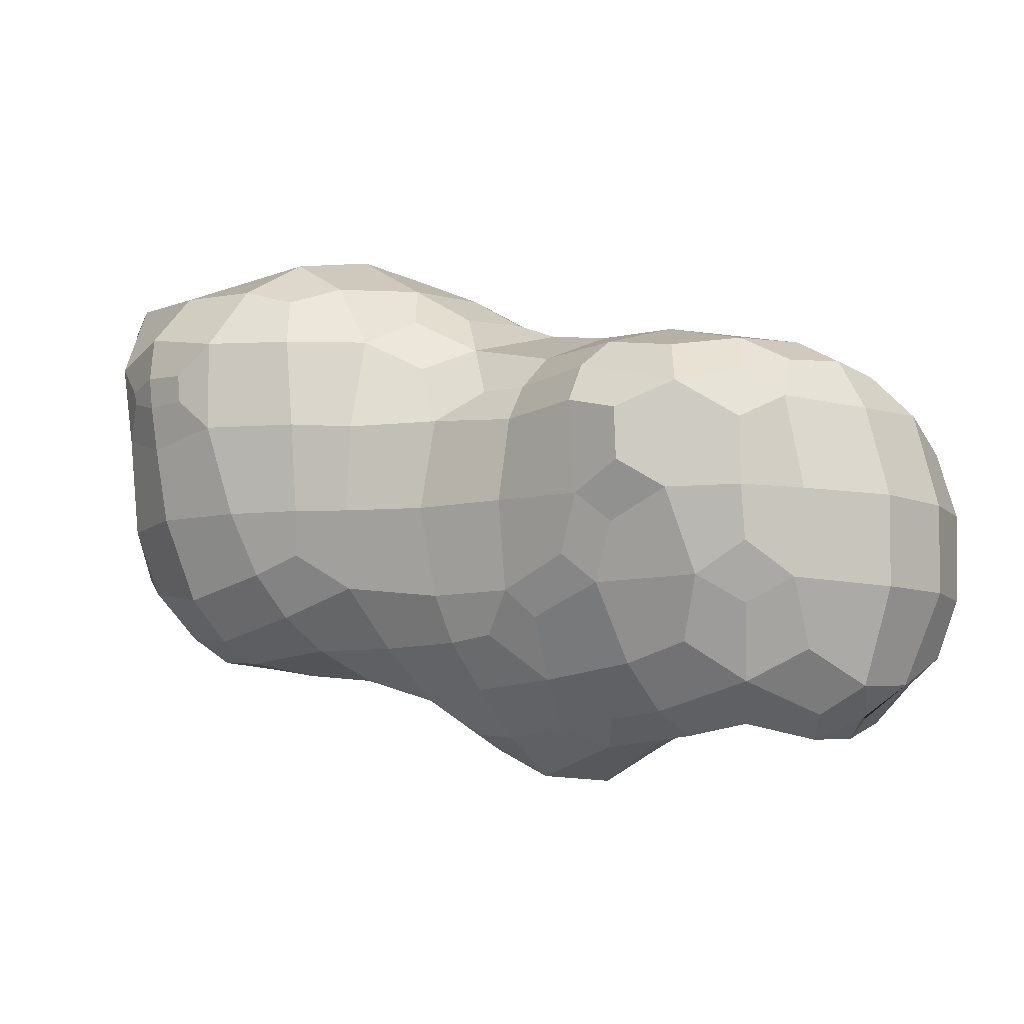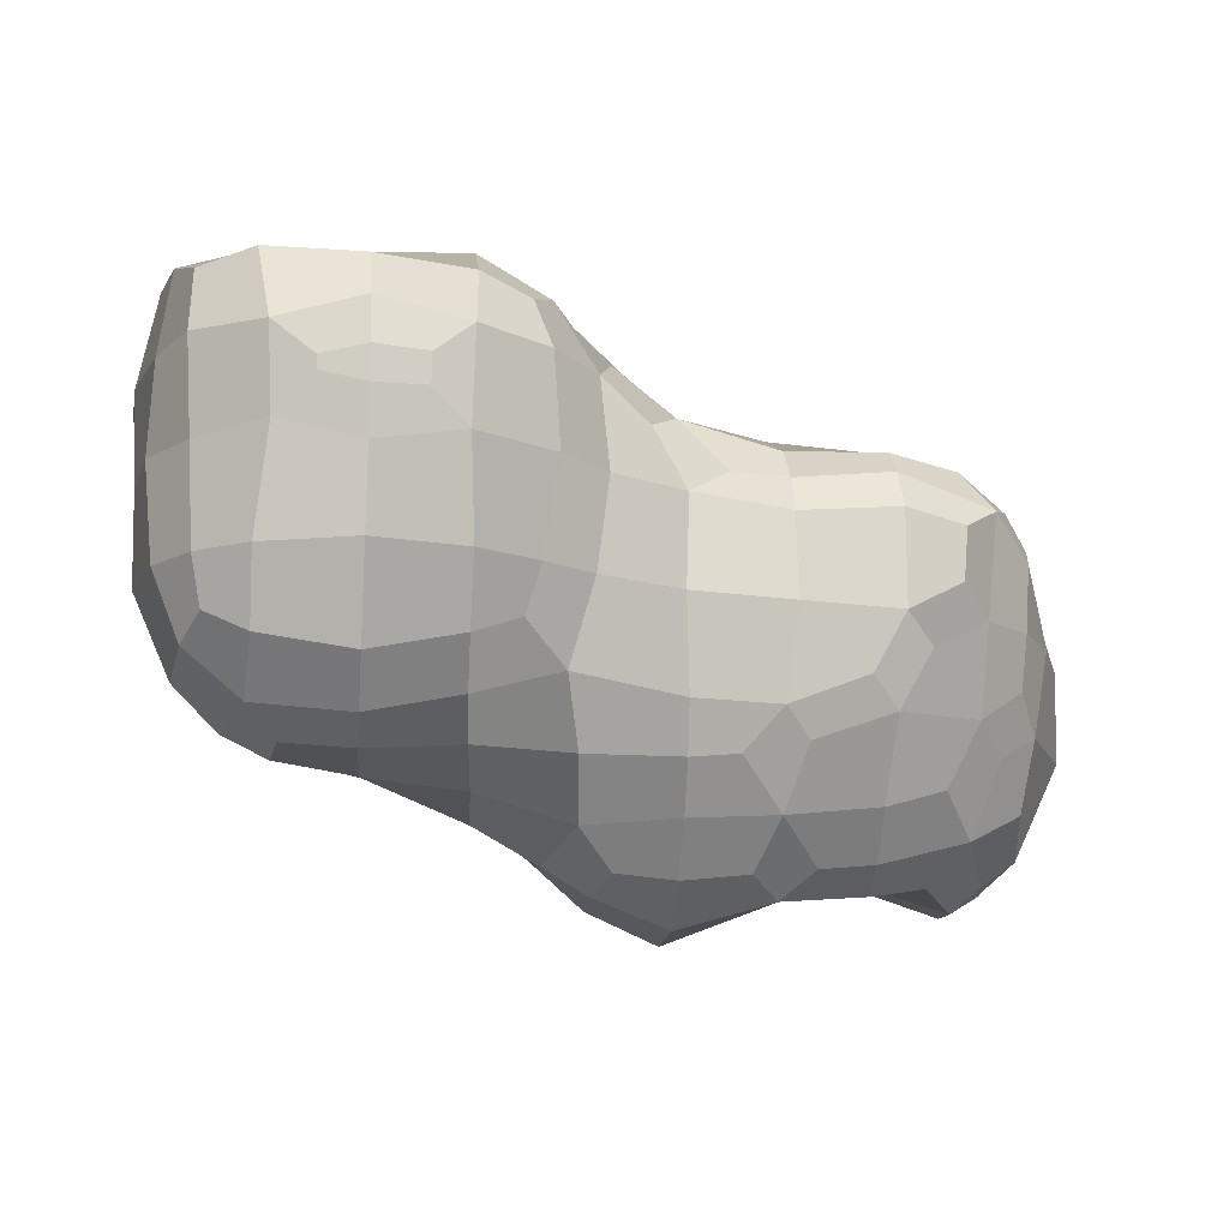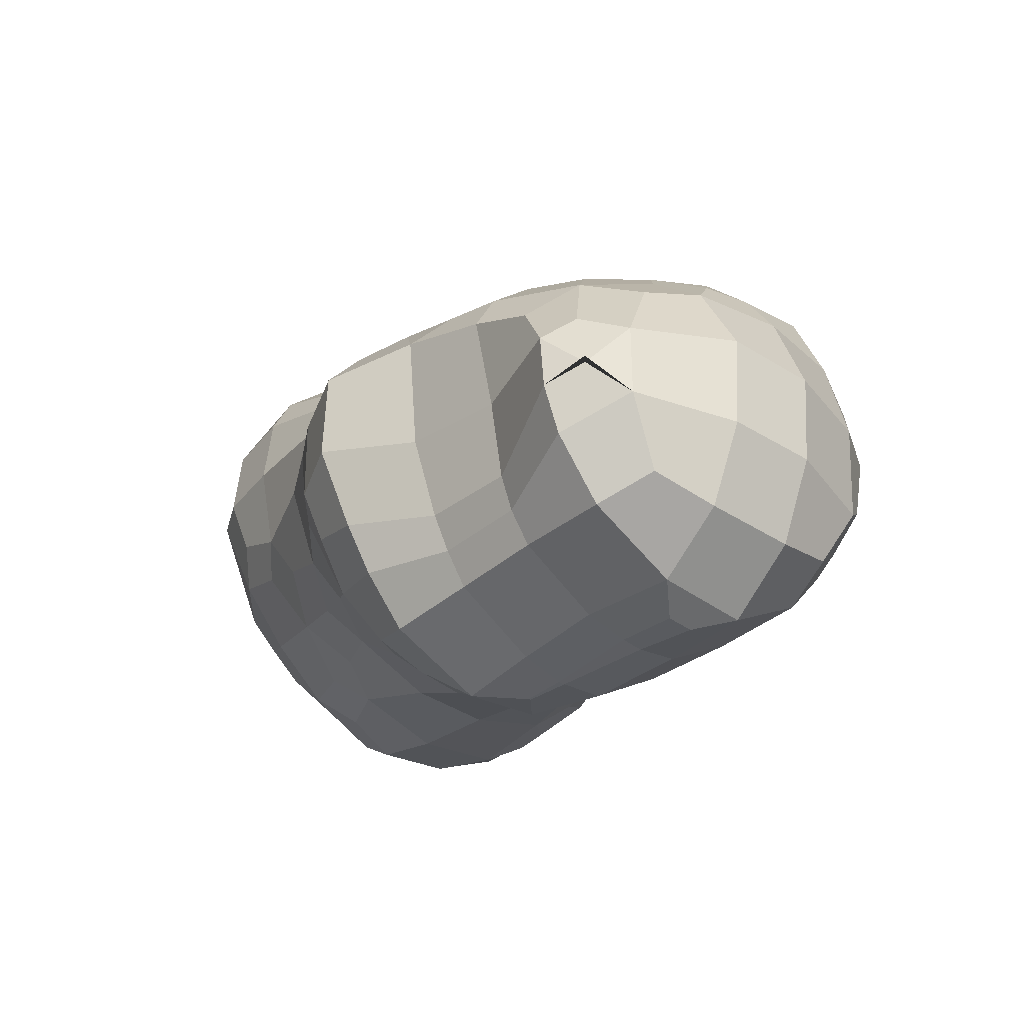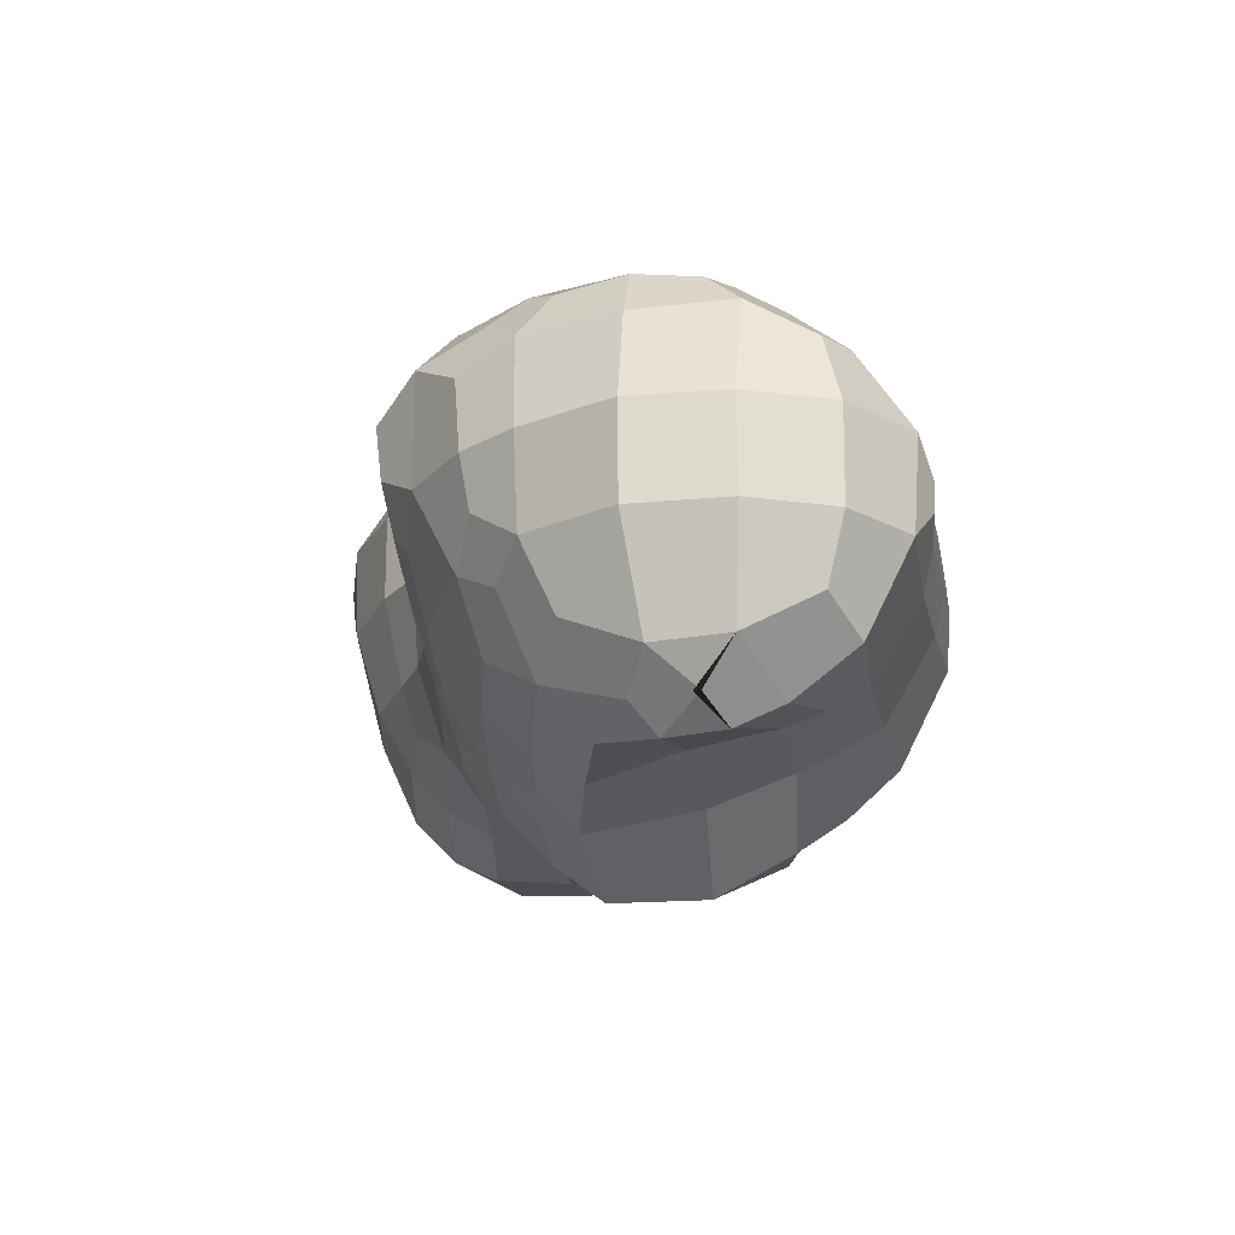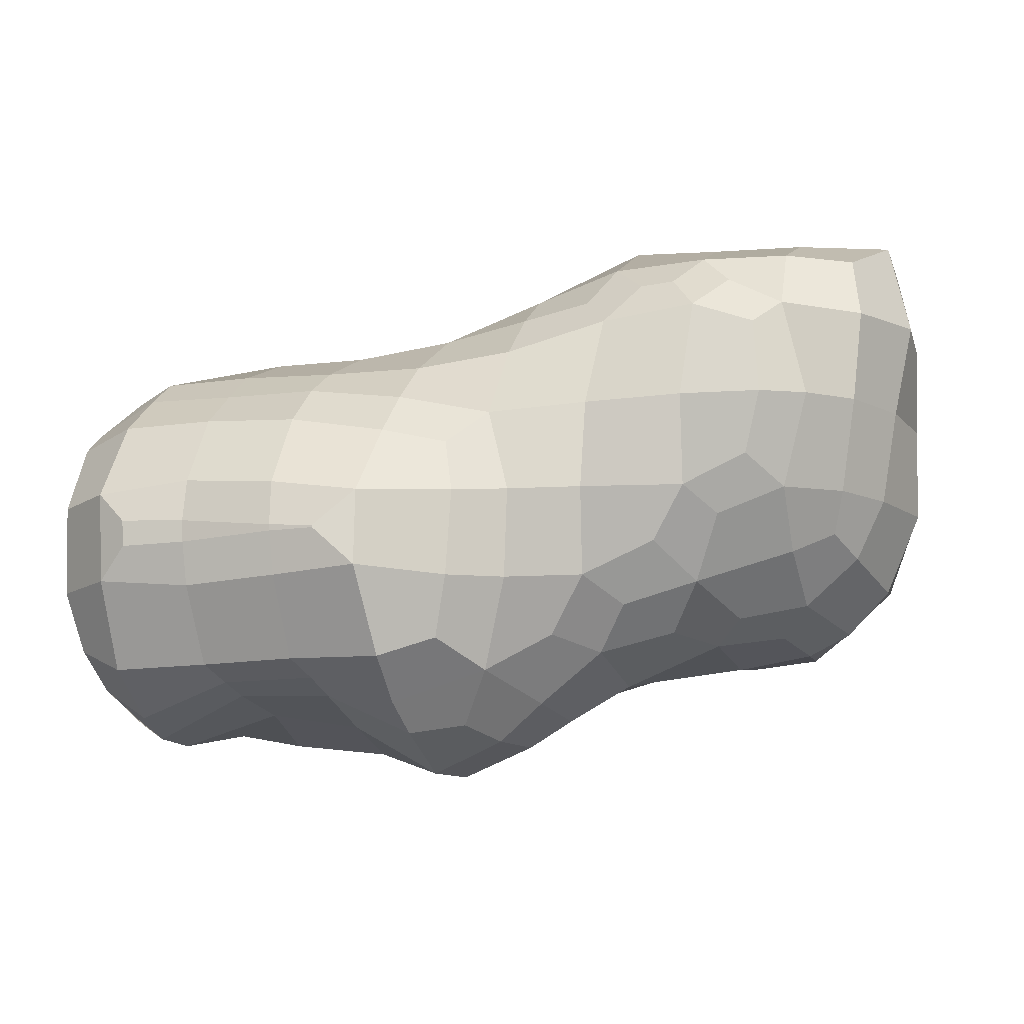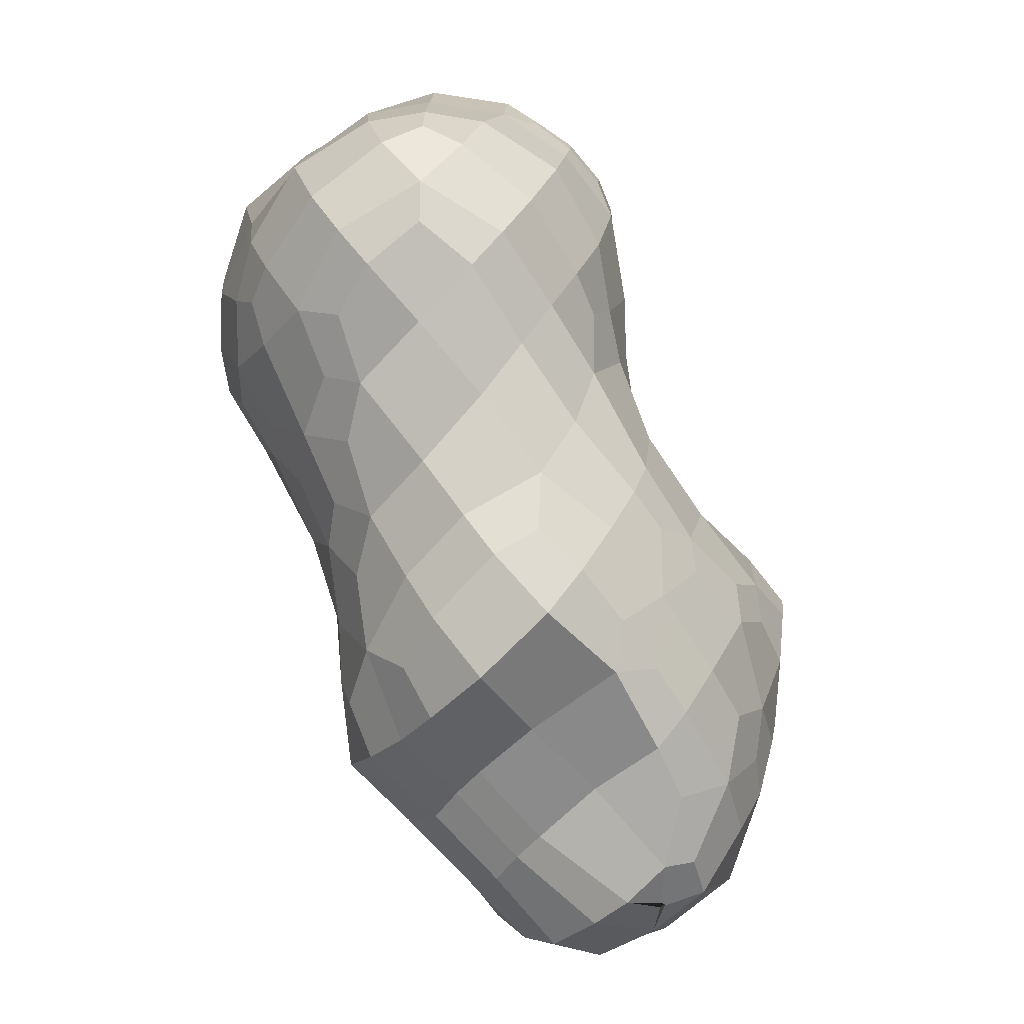
<metadata>
{"format":"obj","ext":"obj","renderer":"f3d","projection":"perspective","resolution":1024,"background":"white","views":[{"elev":-8.5,"azim":-132.5,"up":"+Z"},{"elev":-13.7,"azim":173.1,"up":"+Z"},{"elev":-35.5,"azim":-131.1,"up":"+Y"},{"elev":-24.3,"azim":-77.6,"up":"+Z"},{"elev":-11.7,"azim":18.3,"up":"+Z"},{"elev":-77.8,"azim":134.1,"up":"+Z"}]}
</metadata>
<code>
o Icosphere
v -1.563 -0.4254 0.8299
v -1.618 -0.9105 0.4568
v -1.701 -0.6025 0.6217
v -1.678 -0.9935 0.119
v -1.856 -0.5932 0.1193
v -1.324 -0.5175 0.9064
v -1.326 -0.9951 0.5434
v -1.317 -0.7375 0.7566
v -1.176 -1.294 -0.03293
v -1.337 -1.251 0.1254
v -0.8426 -0.5418 0.903
v -0.8467 -0.9888 0.5487
v -0.8455 -0.7469 0.7421
v -0.8492 -1.255 -0.04408
v -0.8471 -1.218 0.1758
v -1.588 -0.1178 0.869
v -1.544 0.219 0.836
v -1.752 -0.1246 0.5977
v -1.622 0.3627 0.6164
v -1.553 0.6351 0.4833
v -1.89 -0.1312 0.1241
v -1.715 0.3356 0.131
v -1.538 0.6137 0.1425
v -1.319 -0.1104 1.015
v -1.343 0.3774 0.9617
v -1.196 0.7459 0.8948
v -1.479 0.5202 0.7631
v -1.338 0.8758 0.6693
v -1.135 1.108 0.5298
v -1.278 0.8925 0.1277
v -1.12 1.08 0.2687
v -0.8346 -0.09771 1.089
v -0.8293 0.3608 1.1
v -0.8324 0.8328 0.9556
v -0.8253 1.032 0.801
v -0.8367 1.133 0.6046
v -0.9893 0.9895 -0.02407
v -0.8449 1.1 0.1254
v -1.668 -0.9843 -0.3461
v -1.846 -0.5969 -0.3443
v -1.598 -0.8948 -0.6561
v -1.643 -0.5437 -0.8204
v -1.511 -0.344 -0.9958
v -1.174 -1.283 -0.1662
v -1.332 -1.218 -0.3343
v -1.334 -0.9979 -0.7763
v -1.327 -0.6948 -1.001
v -1.332 -0.4629 -1.093
v -0.8487 -1.245 -0.1556
v -0.8456 -1.194 -0.3779
v -0.8435 -0.9635 -0.7637
v -0.8087 -0.7762 -0.8367
v -0.7963 -0.5928 -0.8893
v -1.882 -0.1322 -0.3469
v -1.639 0.3338 -0.3132
v -1.519 0.5667 -0.1333
v -1.662 -0.1844 -0.8404
v -1.596 0.1801 -0.6667
v -1.508 -0.3788 -0.9929
v -1.435 0.4742 -0.4385
v -1.284 0.6833 -0.2977
v -1.449 -0.07331 -0.9844
v -1.304 0.3301 -0.8228
v -1.129 0.6035 -0.6224
v -1.322 -0.1787 -1.105
v -1.124 0.1348 -1.026
v -0.8291 0.9395 -0.3197
v -0.6891 1.051 -0.1671
v -0.8144 0.4665 -0.961
v -0.8089 0.6901 -0.7214
v -0.7896 -0.1789 -0.9508
v -0.822 0.2421 -1.082
v -0.3539 -0.5026 0.893
v -0.3634 -0.972 0.5261
v -0.3625 -0.7316 0.7421
v -0.3571 -1.248 -0.09526
v -0.3603 -1.226 0.136
v 0.149 -0.4362 0.9031
v 0.1168 -0.8873 0.4526
v 0.1298 -0.6744 0.6824
v -0.1241 -1.238 -0.1119
v 0.0827 -1.161 0.07952
v 0.6555 -0.3943 0.9624
v 0.4378 -0.7923 0.3862
v 0.6265 -0.6428 0.5671
v 0.4942 -0.8554 0.111
v 0.7514 -0.7096 0.129
v 1.373 -0.2671 1.302
v 1.183 -0.3584 1.098
v 1.128 -0.5334 0.6089
v 1.101 -0.5447 0.1511
v 1.554 -0.2754 1.31
v 1.68 -0.3663 1.147
v 1.627 -0.4697 0.6298
v 1.607 -0.3566 0.1668
v 1.998 -0.3391 1.03
v 2.029 -0.3711 0.6395
v 1.935 -0.3059 0.3251
v -0.3413 -0.08403 1.088
v -0.3309 0.3636 1.135
v -0.3312 0.8079 0.9496
v -0.3324 0.9888 0.7675
v -0.3324 1.087 0.5821
v -0.3277 1.156 0.1404
v 0.3741 0.1356 1.279
v 0.3404 0.3884 1.316
v 0.3984 0.73 1.305
v 0.1776 -0.04337 1.154
v 0.07083 0.3728 1.209
v 0.184 0.8669 1.073
v 0.3379 1.127 0.9532
v -0.04349 1.005 0.7835
v 0.1735 1.172 0.6308
v 0.1992 1.246 0.1483
v 0.6893 0.06172 1.368
v 0.7025 0.4046 1.522
v 0.6756 0.8851 1.497
v 0.8149 1.336 1.458
v 0.927 1.604 1.36
v 0.6764 -0.1693 1.198
v 0.5134 1.029 1.264
v 0.5991 1.321 1.118
v 0.8429 1.683 1.108
v 0.5667 1.447 0.6219
v 0.8095 1.668 0.6383
v 0.6244 1.425 0.1633
v 0.8744 1.581 0.1722
v 1.192 -0.09669 1.46
v 1.171 0.4469 1.728
v 1.175 0.8626 1.769
v 1.172 1.352 1.662
v 1.179 1.718 1.442
v 1.057 -0.2329 1.246
v 1.2 1.957 1.114
v 1.389 2.03 0.9495
v 1.215 1.944 0.6409
v 1.392 2.016 0.8041
v 1.187 1.794 0.1678
v 1.687 -0.1165 1.47
v 1.627 0.4582 1.703
v 1.628 0.8633 1.727
v 1.653 1.335 1.653
v 1.654 1.786 1.477
v 1.855 -0.2508 1.298
v 1.652 2.023 1.199
v 1.649 2.048 0.9703
v 1.647 1.992 0.5651
v 1.646 2.032 0.8027
v 1.76 -0.2186 0.0267
v 1.651 1.913 0.1688
v 2.124 -0.0145 1.479
v 2.123 0.4137 1.665
v 2.118 0.8757 1.71
v 2.125 1.347 1.647
v 2.136 1.767 1.493
v 2.136 -0.2342 1.151
v 2.077 1.947 1.099
v 1.873 2.003 0.9262
v 2.25 -0.2215 0.6461
v 2.057 1.9 0.6765
v 1.869 1.995 0.8615
v 2.104 -0.1381 0.1651
v 2.119 1.803 0.1574
v 2.47 0.07694 1.433
v 2.624 0.3771 1.585
v 2.595 0.8784 1.585
v 2.512 1.364 1.522
v 2.409 1.654 1.417
v 2.519 -0.001555 1.119
v 2.729 0.4014 1.121
v 2.695 0.8692 1.111
v 2.578 1.338 1.115
v 2.426 1.68 1.12
v 2.466 0.007818 0.6493
v 2.626 0.421 0.6537
v 2.677 0.8729 0.6467
v 2.603 1.343 0.64
v 2.401 1.647 0.6433
v 2.372 0.1187 0.1753
v 2.544 0.4116 0.1638
v 2.666 0.8803 0.1606
v 2.56 1.349 0.1549
v 2.378 1.611 0.1582
v -0.3548 -1.245 -0.1274
v -0.3575 -1.191 -0.3483
v -0.3559 -0.9531 -0.7503
v -0.3216 -0.7572 -0.8287
v -0.3049 -0.5683 -0.9023
v -0.1215 -1.238 -0.1233
v 0.09192 -1.202 -0.3189
v 0.1321 -0.9657 -0.7596
v 0.1282 -0.7248 -0.9727
v 0.1339 -0.4917 -1.111
v 0.4762 -0.8926 -0.343
v 0.7199 -0.6663 -0.3306
v 0.4126 -0.8591 -0.6625
v 0.5773 -0.5507 -0.799
v 0.4194 -0.4126 -1.07
v 1.068 -0.4047 -0.2941
v 0.8798 -0.3437 -0.5963
v 1.428 -0.2953 -0.1116
v -0.4092 0.9738 -0.4702
v -0.28 1.066 -0.3251
v -0.5213 0.5207 -0.9934
v -0.3087 0.7889 -0.7856
v -0.08508 1.007 -0.5446
v -0.2968 -0.1715 -1.033
v -0.355 0.3773 -1.131
v -0.2012 0.579 -1.032
v 0.1759 1.16 -0.3248
v 0.1585 0.8547 -0.8187
v 0.1679 1.046 -0.5731
v 0.1455 -0.1127 -1.293
v 0.1492 0.3702 -1.275
v 0.1517 0.6233 -1.073
v 0.7378 1.308 -0.2502
v 0.9492 1.517 -0.06317
v 0.7401 -0.0853 -0.93
v 0.7713 0.3696 -0.9808
v 0.6366 0.7952 -0.8531
v 0.6644 1.084 -0.5757
v 0.5136 -0.1006 -1.129
v 0.5358 0.3618 -1.121
v 0.4572 0.6056 -1.04
v 1.23 -0.1812 -0.4287
v 1.181 1.411 -0.3871
v 1.188 1.613 -0.1604
v 1.065 -0.04698 -0.6613
v 1.101 0.3883 -0.7974
v 1.13 0.843 -0.7177
v 1.163 1.171 -0.5628
v 1.603 -0.05607 -0.3022
v 1.761 0.278 -0.4633
v 1.65 1.5 -0.4977
v 1.652 1.715 -0.2731
v 1.427 0.1317 -0.5452
v 1.608 0.4116 -0.5899
v 1.631 0.8714 -0.6644
v 1.646 1.275 -0.6113
v 2.095 0.1077 -0.1398
v 2.106 0.4169 -0.3898
v 2.258 0.8845 -0.4889
v 2.139 1.372 -0.4384
v 2.118 1.652 -0.1926
v 1.944 0.5752 -0.5387
v 2.03 0.8831 -0.6011
v 1.996 1.233 -0.5843
v 2.306 0.211 -0.04004
v 2.39 0.4212 -0.1452
v 2.481 0.8833 -0.2616
v 2.425 1.349 -0.1919
v 2.333 1.562 -0.08337
f 5 4 2 3
f 8 3 2 7
f 3 8 6 1
f 4 10 7 2
f 13 8 7 12
f 8 13 11 6
f 15 10 9 14
f 10 15 12 7
f 18 3 1 16
f 19 18 16 17
f 21 5 3 18
f 22 21 18 19
f 23 22 19 20
f 24 16 1 6
f 25 17 16 24
f 27 19 17 25
f 28 27 25 26
f 28 20 19 27
f 30 23 20 28
f 31 30 28 29
f 32 24 6 11
f 33 25 24 32
f 34 26 25 33
f 35 28 26 34
f 36 29 28 35
f 31 38 37 30
f 38 31 29 36
f 40 39 4 5
f 42 41 39 40
f 45 44 9 10
f 39 45 10 4
f 41 46 45 39
f 42 47 46 41
f 43 48 47 42
f 44 49 14 9
f 45 50 49 44
f 46 51 50 45
f 47 52 51 46
f 48 53 52 47
f 54 40 5 21
f 55 54 21 22
f 56 55 22 23
f 57 42 40 54
f 58 57 54 55
f 59 43 42 57
f 56 61 60 55
f 61 56 23 30
f 58 63 62 57
f 63 58 55 60
f 64 63 60 61
f 59 65 48 43
f 65 59 57 62
f 66 65 62 63
f 67 61 30 37
f 68 67 37 38
f 64 70 69 63
f 70 64 61 67
f 65 71 53 48
f 66 72 71 65
f 72 66 63 69
f 75 13 12 74
f 13 75 73 11
f 77 15 14 76
f 15 77 74 12
f 80 75 74 79
f 75 80 78 73
f 82 77 76 81
f 77 82 79 74
f 85 80 79 84
f 80 85 83 78
f 82 86 84 79
f 86 87 85 84
f 85 90 89 83
f 87 91 90 85
f 89 93 92 88
f 90 94 93 89
f 91 95 94 90
f 94 97 96 93
f 95 98 97 94
f 99 32 11 73
f 100 33 32 99
f 101 34 33 100
f 102 35 34 101
f 103 36 35 102
f 104 38 36 103
f 108 99 73 78
f 109 108 105 106
f 109 100 99 108
f 110 109 106 107
f 110 101 100 109
f 112 102 101 110
f 113 112 110 111
f 113 103 102 112
f 114 104 103 113
f 116 106 105 115
f 117 107 106 116
f 120 108 78 83
f 108 120 115 105
f 121 110 107 117
f 122 121 117 118
f 122 111 110 121
f 123 122 118 119
f 124 113 111 122
f 125 124 122 123
f 126 114 113 124
f 127 126 124 125
f 129 116 115 128
f 130 117 116 129
f 131 118 117 130
f 132 119 118 131
f 133 89 88 128
f 133 120 83 89
f 120 133 128 115
f 134 123 119 132
f 136 125 123 134
f 137 136 134 135
f 138 127 125 136
f 139 128 88 92
f 140 129 128 139
f 140 141 130 129
f 142 131 130 141
f 143 132 131 142
f 93 144 139 92
f 145 134 132 143
f 146 135 134 145
f 137 148 147 136
f 148 137 135 146
f 150 138 136 147
f 152 140 139 151
f 153 141 140 152
f 154 142 141 153
f 155 143 142 154
f 156 144 93 96
f 144 156 151 139
f 157 145 143 155
f 158 146 145 157
f 97 159 156 96
f 160 161 158 157
f 148 161 160 147
f 161 148 146 158
f 98 162 159 97
f 149 162 98 95
f 163 150 147 160
f 165 152 151 164
f 166 153 152 165
f 167 154 153 166
f 168 155 154 167
f 156 169 164 151
f 169 170 165 164
f 170 171 166 165
f 171 172 167 166
f 172 173 168 167
f 173 157 155 168
f 159 174 169 156
f 174 175 170 169
f 175 176 171 170
f 176 177 172 171
f 177 178 173 172
f 178 160 157 173
f 162 179 174 159
f 179 180 175 174
f 180 181 176 175
f 181 182 177 176
f 182 183 178 177
f 183 163 160 178
f 49 184 76 14
f 50 185 184 49
f 51 186 185 50
f 52 187 186 51
f 53 188 187 52
f 184 189 81 76
f 189 190 82 81
f 185 190 189 184
f 186 191 190 185
f 187 192 191 186
f 188 193 192 187
f 190 194 86 82
f 194 195 87 86
f 191 196 194 190
f 196 197 195 194
f 192 197 196 191
f 193 198 197 192
f 195 199 91 87
f 197 200 199 195
f 199 201 95 91
f 68 203 202 67
f 203 68 38 104
f 70 205 204 69
f 205 70 67 202
f 206 205 202 203
f 71 207 188 53
f 72 208 207 71
f 208 72 69 204
f 209 208 204 205
f 210 203 104 114
f 206 212 211 205
f 212 206 203 210
f 207 213 193 188
f 208 214 213 207
f 209 215 214 208
f 215 209 205 211
f 216 210 114 126
f 217 216 126 127
f 212 221 220 211
f 221 212 210 216
f 198 222 218 197
f 213 222 198 193
f 222 223 219 218
f 214 223 222 213
f 223 224 220 219
f 215 224 223 214
f 224 215 211 220
f 217 227 226 216
f 227 217 127 138
f 200 228 225 199
f 218 228 200 197
f 219 229 228 218
f 220 230 229 219
f 221 231 230 220
f 231 221 216 226
f 201 232 149 95
f 225 232 201 199
f 227 235 234 226
f 235 227 138 150
f 228 236 232 225
f 236 237 233 232
f 229 237 236 228
f 230 238 237 229
f 231 239 238 230
f 239 231 226 234
f 232 240 162 149
f 233 241 240 232
f 235 244 243 234
f 244 235 150 163
f 237 245 241 233
f 245 246 242 241
f 238 246 245 237
f 246 247 243 242
f 239 247 246 238
f 247 239 234 243
f 240 248 179 162
f 248 249 180 179
f 241 249 248 240
f 249 250 181 180
f 242 250 249 241
f 250 251 182 181
f 243 251 250 242
f 251 252 183 182
f 244 252 251 243
f 252 244 163 183

</code>
